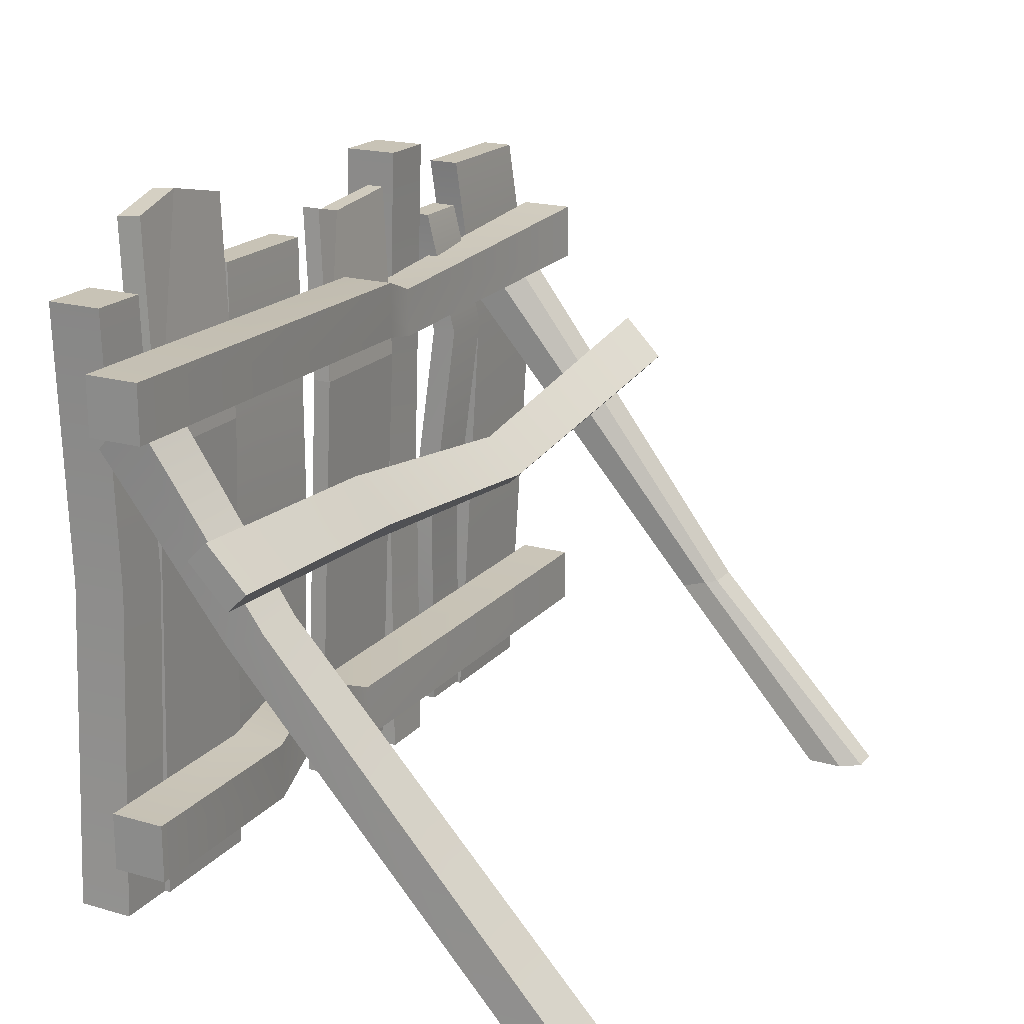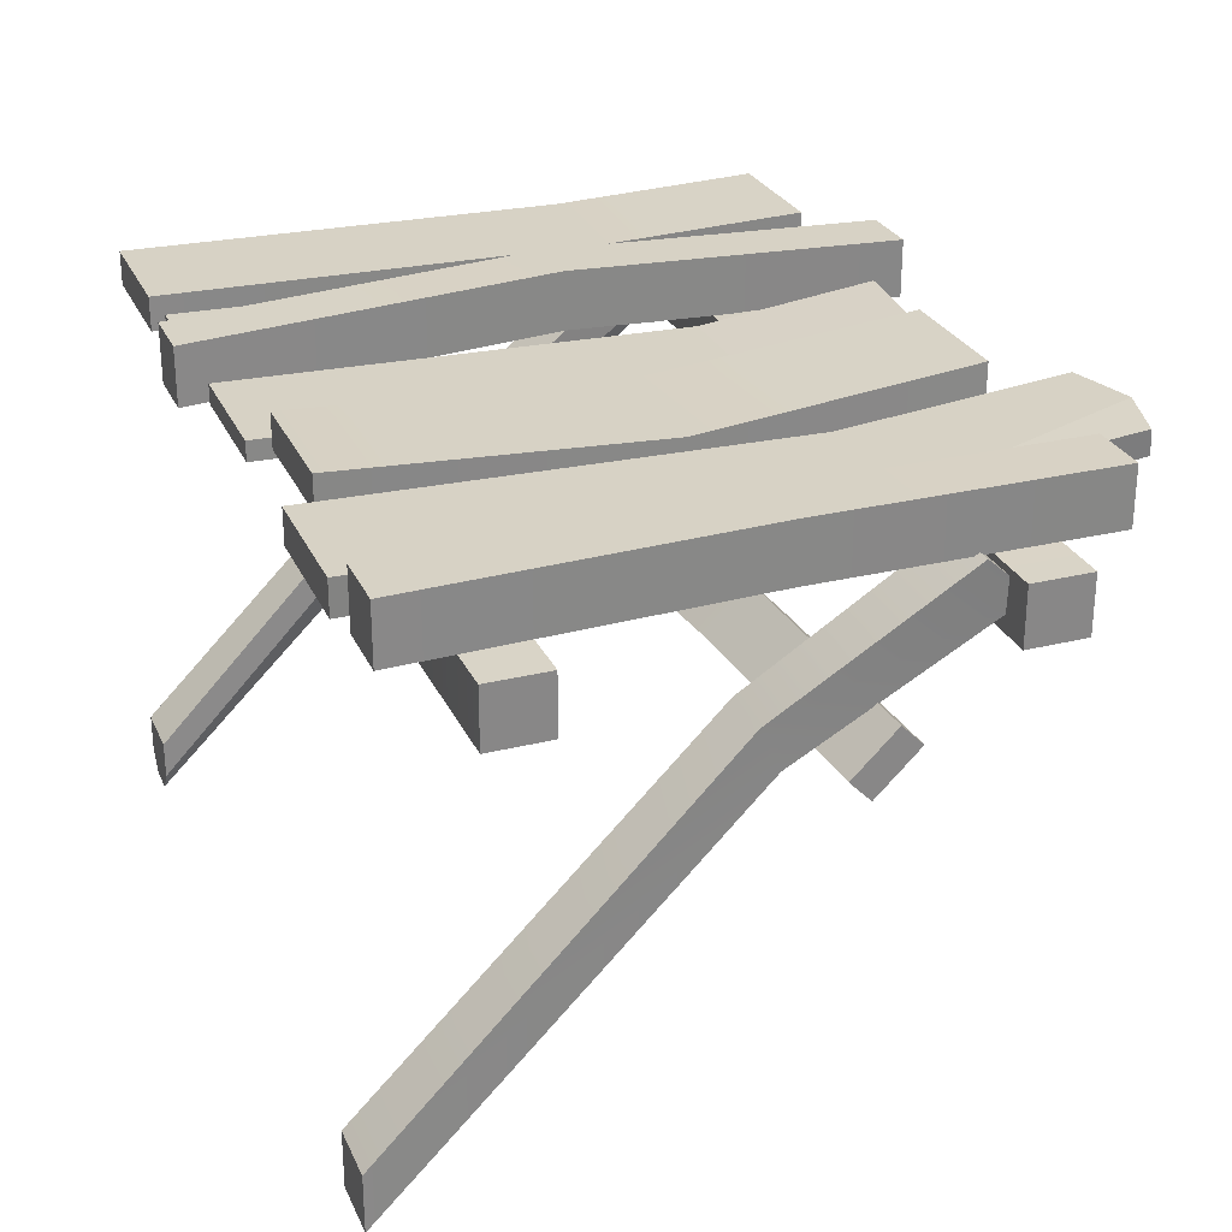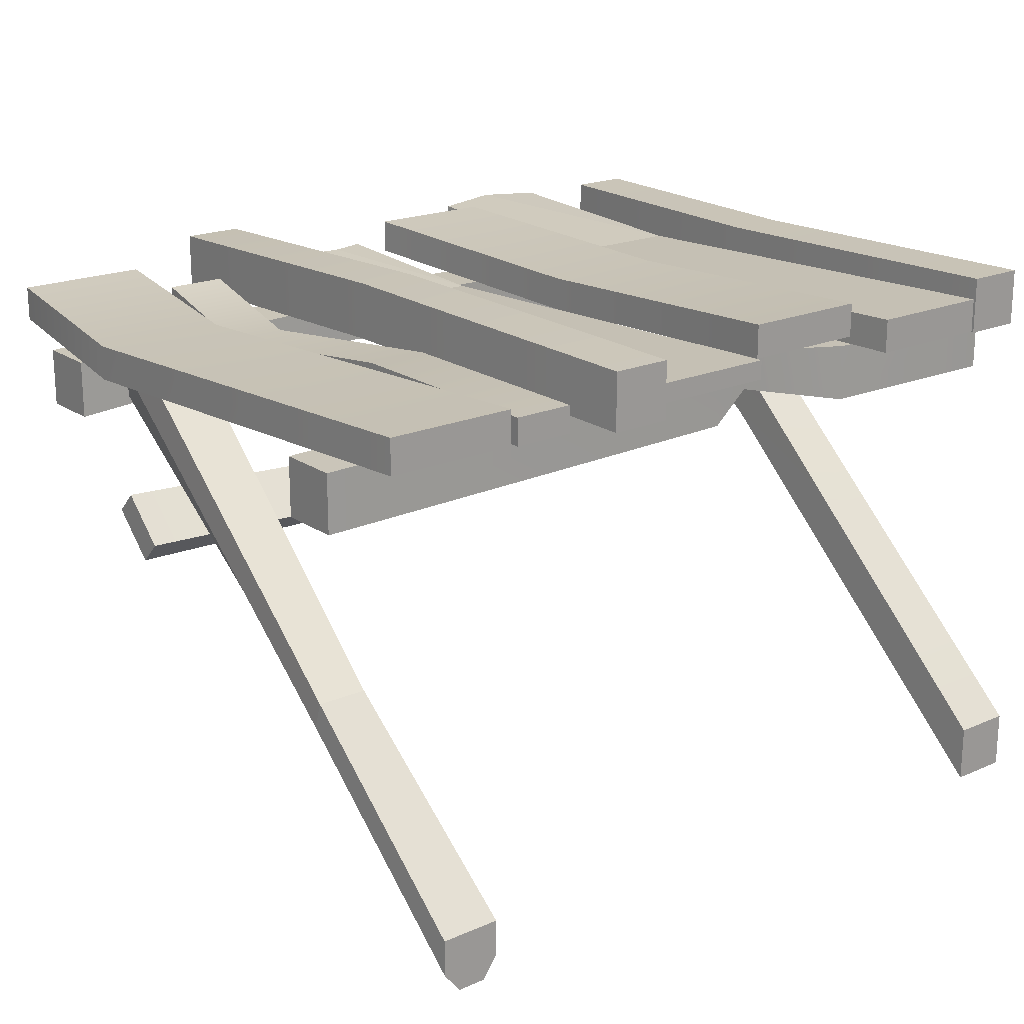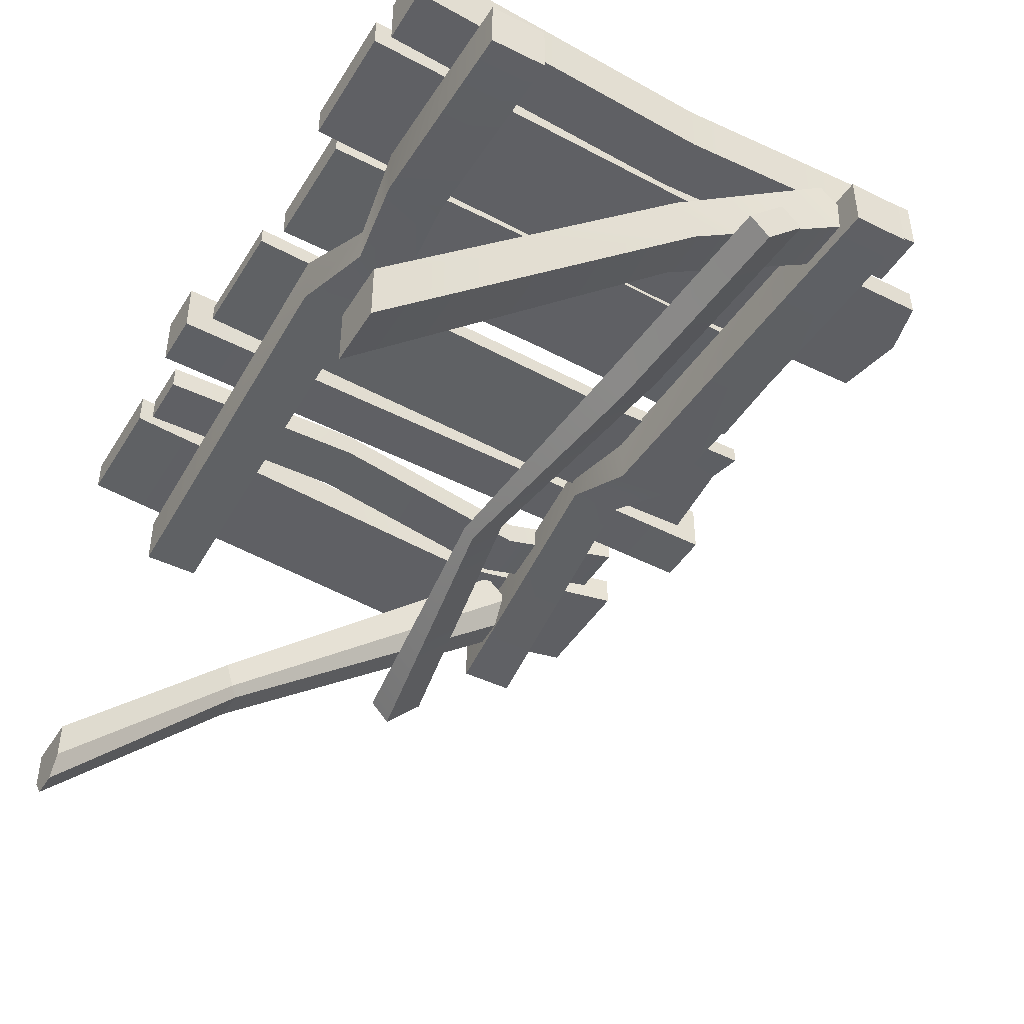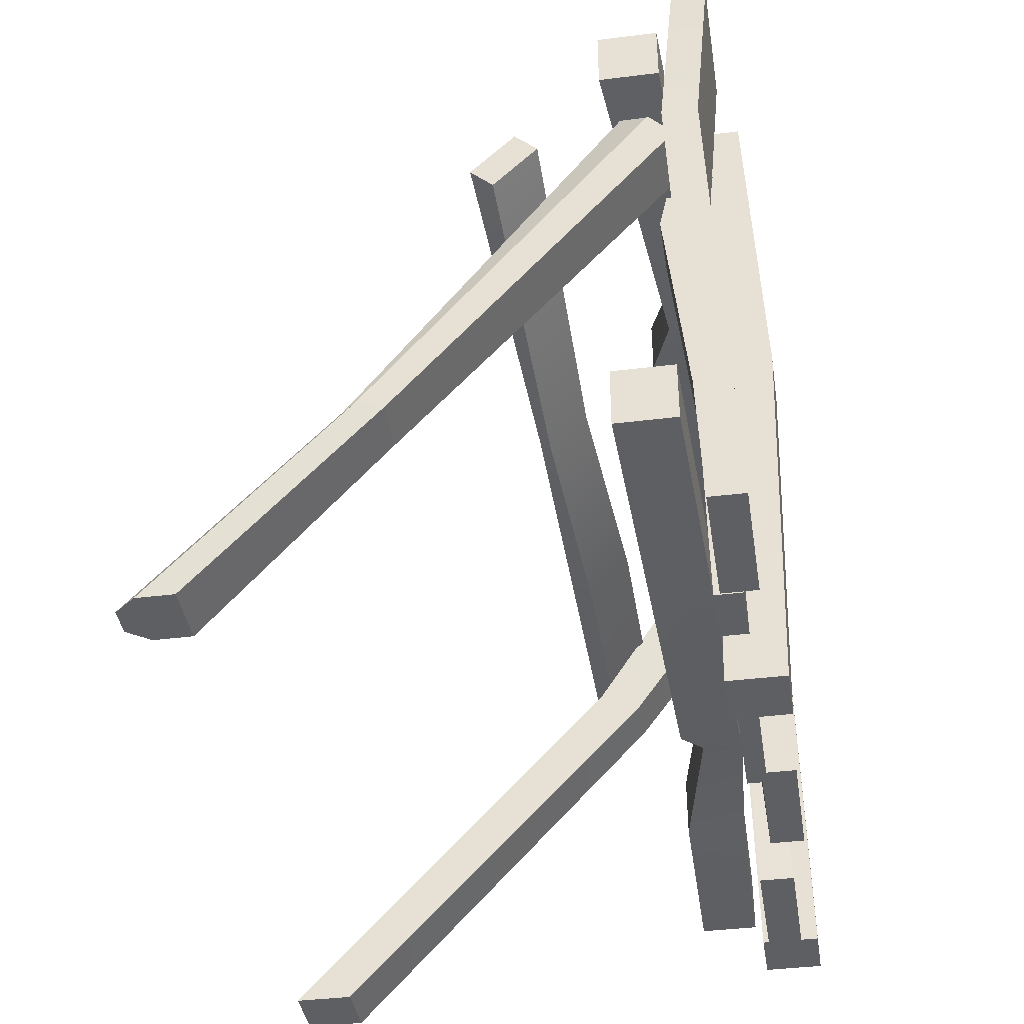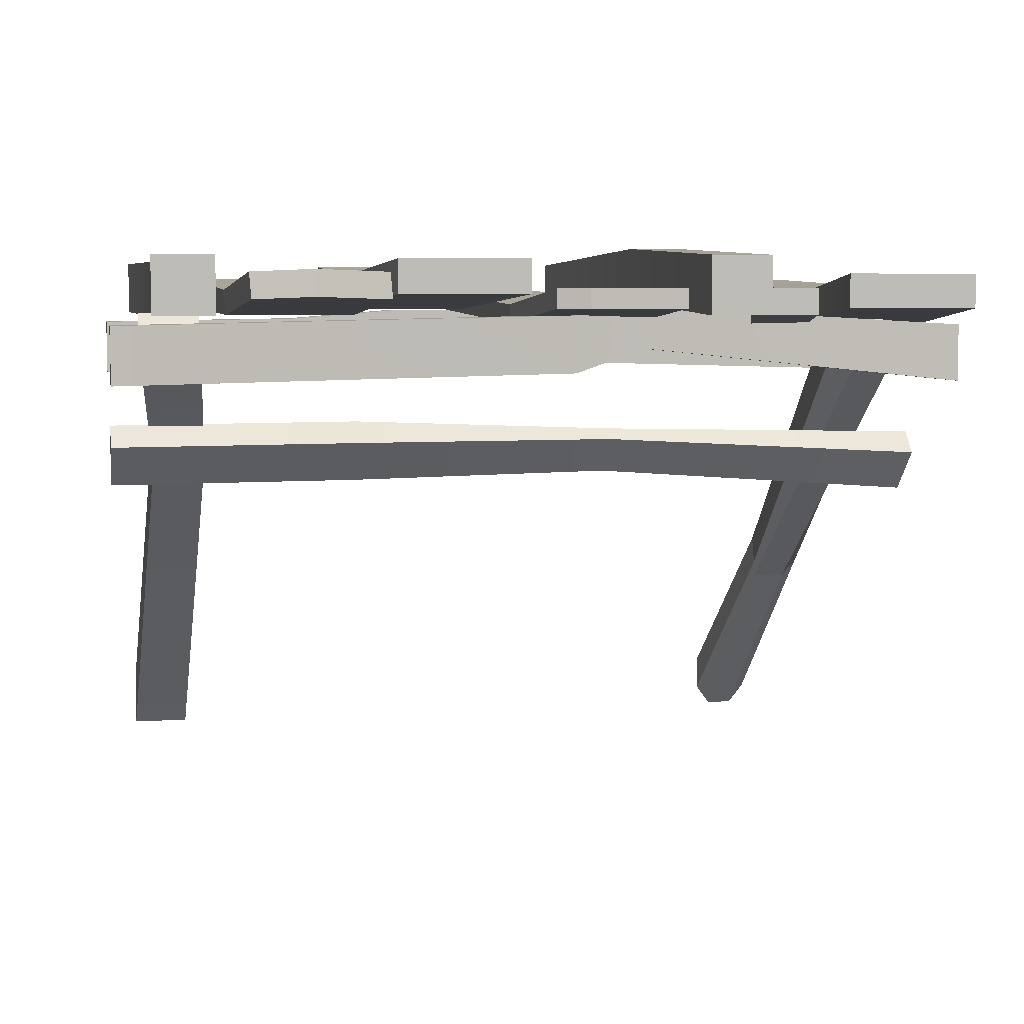
<metadata>
{"format":"obj","ext":"obj","renderer":"f3d","projection":"perspective","resolution":1024,"background":"white","views":[{"elev":19.4,"azim":-61.8,"up":"+Z"},{"elev":27.6,"azim":-110.9,"up":"+Y"},{"elev":19.9,"azim":141.4,"up":"+Y"},{"elev":-44.3,"azim":-119.8,"up":"+Y"},{"elev":-39.8,"azim":98.8,"up":"+Z"},{"elev":5.4,"azim":-10.6,"up":"+Y"}]}
</metadata>
<code>
v -0.9549 0.08758 0.9163
v -0.9549 0.18 1.011
v -0.9549 0.1351 0.8699
v -0.9549 0.2276 0.9646
v 0.9276 0.1039 0.9033
v 0.9276 0.1964 0.998
v 0.9276 0.0564 0.9497
v 0.9276 0.1489 1.044
v 0.2194 0.2044 0.882
v 0.2194 0.1225 0.7981
v 0.2194 0.09827 0.8217
v 0.2194 0.1802 0.9056
v -0.3904 0.2301 0.9371
v -0.3904 0.1376 0.8424
v -0.3904 0.0901 0.8887
v -0.3904 0.1826 0.9835
v -0.8933 0.3983 1.239
v -0.7609 0.3983 1.239
v -0.8933 0.4826 1.144
v -0.7609 0.4826 1.144
v -0.8912 -0.5067 0
v -0.7588 -0.5067 0
v -0.8912 -0.6335 0
v -0.7588 -0.6335 0
v -0.7368 0.1183 0.7886
v -0.8554 0.1183 0.7886
v -0.8554 0.213 0.7466
v -0.7368 0.213 0.7466
v -0.02863 0.4926 1.482
v 0.2576 0.4926 1.482
v -0.02863 0.5354 1.482
v 0.2576 0.5354 1.482
v -0.07862 0.5354 0.0624
v 0.2076 0.5354 0.0624
v -0.07862 0.4926 0.0624
v 0.2076 0.4926 0.0624
v 0.2312 0.5009 1.075
v -0.05504 0.5009 1.075
v -0.05504 0.4581 1.075
v 0.2312 0.4581 1.075
v 0.04975 0.4926 1.462
v 0.04766 0.5354 1.462
v 0.6173 0.4926 1.479
v 0.9035 0.4926 1.479
v 0.6173 0.5678 1.479
v 0.9035 0.5678 1.479
v 0.6173 0.5678 0.03854
v 0.9035 0.5678 0.03854
v 0.6173 0.4926 0.03854
v 0.9035 0.4926 0.03854
v 0.9548 0.5333 1.033
v 0.6686 0.5333 1.033
v 0.6686 0.4581 1.033
v 0.9548 0.4581 1.033
v -0.3571 0.5234 1.42
v -0.07088 0.5234 1.42
v -0.3571 0.5986 1.42
v -0.07088 0.5986 1.42
v -0.3945 0.5986 0.1051
v -0.1083 0.5986 0.1051
v -0.3945 0.5234 0.1051
v -0.1083 0.5234 0.1051
v -0.1223 0.5641 0.7919
v -0.4085 0.5641 0.7919
v -0.4085 0.4889 0.7919
v -0.1223 0.4889 0.7919
v -0.6764 0.512 1.585
v -0.3901 0.512 1.585
v -0.6808 0.5678 1.58
v -0.3946 0.5678 1.58
v -0.726 0.5678 0.03854
v -0.4397 0.5678 0.03854
v -0.726 0.4926 0.03854
v -0.4397 0.4926 0.03854
v -0.4162 0.5333 1.075
v -0.7024 0.5333 1.075
v -0.6979 0.4775 1.081
v -0.4117 0.4775 1.081
v -0.5503 0.5729 1.615
v -0.5484 0.5171 1.62
v 0.4476 0.4787 1.378
v 0.58 0.4787 1.378
v 0.4476 0.5379 1.378
v 0.58 0.5379 1.378
v 0.4506 0.5379 0.0624
v 0.583 0.5379 0.0624
v 0.4506 0.4787 0.0624
v 0.583 0.4787 0.0624
v 0.6066 0.4797 1.075
v 0.4742 0.4797 1.075
v 0.4742 0.4205 1.075
v 0.6066 0.4205 1.075
v 0.5719 0.532 0.5684
v 0.4395 0.532 0.5684
v 0.4395 0.4728 0.5684
v 0.5719 0.4728 0.5684
v 0.2859 0.4787 1.56
v 0.4183 0.4787 1.56
v 0.2859 0.6054 1.56
v 0.4183 0.6054 1.56
v 0.2434 0.6054 0.008102
v 0.3758 0.6054 0.008102
v 0.2434 0.4787 0.008102
v 0.3758 0.4787 0.008102
v 0.423 0.6335 0.8101
v 0.2906 0.6335 0.8101
v 0.2906 0.5067 0.8101
v 0.423 0.5067 0.8101
v -0.8718 0.4787 1.436
v -0.7394 0.4787 1.436
v -0.8718 0.6054 1.436
v -0.7394 0.6054 1.436
v -0.894 0.6054 0.0624
v -0.7616 0.6054 0.0624
v -0.894 0.4787 0.0624
v -0.7616 0.4787 0.0624
v -0.7229 0.5992 0.8101
v -0.8553 0.5992 0.8101
v -0.8553 0.4725 0.8101
v -0.7229 0.4725 0.8101
v 0.7321 0.3897 1.22
v 0.8185 0.3897 1.22
v 0.6862 0.474 1.125
v 0.8185 0.474 1.125
v 0.6883 -0.5067 0
v 0.8207 -0.5067 0
v 0.7221 -0.6335 0
v 0.7835 -0.6335 0
v 0.8021 -0.2152 0.4305
v 0.7273 -0.2152 0.4305
v 0.7273 -0.1213 0.4008
v 0.8392 -0.1213 0.4008
v 0.8392 -0.1812 0.4197
v 0.8207 -0.5876 0
v 0.6883 -0.5876 0
v 0.7273 -0.1812 0.4197
v 0.6862 0.4202 1.185
v 0.8185 0.4202 1.185
v -0.9549 0.3294 1.19
v -0.9549 0.3294 1.322
v -0.9549 0.4562 1.19
v -0.9549 0.4562 1.322
v 0.9276 0.4562 1.192
v 0.9276 0.4562 1.324
v 0.9276 0.3294 1.192
v 0.9276 0.3294 1.324
v 0.2194 0.4973 1.247
v 0.2194 0.4973 1.129
v 0.2194 0.4031 1.129
v 0.2194 0.4031 1.247
v 0.05211 0.4772 1.304
v 0.05211 0.4772 1.172
v 0.05211 0.3504 1.172
v 0.05211 0.3504 1.304
v -0.9549 0.3294 0.2141
v -0.9549 0.3294 0.3465
v -0.9549 0.4562 0.2141
v -0.9549 0.4562 0.3465
v 0.9276 0.4562 0.2162
v 0.9276 0.4562 0.3486
v 0.9276 0.3294 0.2162
v 0.9276 0.3294 0.3486
v -0.07822 0.4843 0.3225
v -0.07822 0.4843 0.1901
v -0.07822 0.3575 0.1901
v -0.07822 0.3575 0.3225
v -0.4844 0.4634 0.3403
v -0.4844 0.4634 0.208
v -0.4844 0.3366 0.208
v -0.4844 0.3366 0.3403
v -0.2308 0.4848 0.3858
v -0.2308 0.4848 0.2615
v -0.2265 0.3966 0.2615
v -0.2265 0.3966 0.3858
f 1 2 4 3
f 3 4 13 14
f 5 6 8 7
f 15 16 2 1
f 2 16 13 4
f 15 1 3 14
f 10 9 6 5
f 7 11 10 5
f 7 8 12 11
f 9 12 8 6
f 14 13 9 10
f 11 15 14 10
f 11 12 16 15
f 13 16 12 9
f 17 18 20 19
f 27 28 22 21
f 21 22 24 23
f 25 26 23 24
f 22 28 25 24
f 26 27 21 23
f 18 17 26 25
f 17 19 27 26
f 19 20 28 27
f 25 28 20 18
f 29 41 42 31
f 31 42 38
f 33 34 36 35
f 39 41 29
f 30 40 37 32
f 39 29 31 38
f 38 37 34 33
f 35 39 38 33
f 35 36 40 39
f 37 40 36 34
f 39 40 30 41
f 42 41 30 32
f 38 42 32 37
f 43 44 46 45
f 45 46 51 52
f 47 48 50 49
f 53 54 44 43
f 44 54 51 46
f 53 43 45 52
f 52 51 48 47
f 49 53 52 47
f 49 50 54 53
f 51 54 50 48
f 55 56 58 57
f 57 58 63 64
f 59 60 62 61
f 65 66 56 55
f 56 66 63 58
f 65 55 57 64
f 64 63 60 59
f 61 65 64 59
f 61 62 66 65
f 63 66 62 60
f 79 80 68 70
f 76 79 70 75
f 71 72 74 73
f 77 78 68 80
f 68 78 75 70
f 77 67 69 76
f 76 75 72 71
f 73 77 76 71
f 73 74 78 77
f 75 78 74 72
f 69 79 76
f 67 80 79 69
f 77 80 67
f 81 82 84 83
f 83 84 89 90
f 85 86 88 87
f 91 92 82 81
f 82 92 89 84
f 91 81 83 90
f 90 89 93 94
f 95 91 90 94
f 95 96 92 91
f 89 92 96 93
f 94 93 86 85
f 87 95 94 85
f 87 88 96 95
f 93 96 88 86
f 97 98 100 99
f 99 100 105 106
f 101 102 104 103
f 107 108 98 97
f 98 108 105 100
f 107 97 99 106
f 106 105 102 101
f 103 107 106 101
f 103 104 108 107
f 105 108 104 102
f 109 110 112 111
f 111 112 117 118
f 113 114 116 115
f 119 120 110 109
f 110 120 117 112
f 119 109 111 118
f 118 117 114 113
f 115 119 118 113
f 115 116 120 119
f 117 120 116 114
f 137 138 124 123
f 131 132 126 125
f 125 126 134 135
f 129 130 127 128
f 126 132 133 134
f 136 131 125 135
f 122 121 130 129
f 137 123 131 136
f 123 124 132 131
f 138 133 132 124
f 134 133 129 128
f 135 134 128 127
f 130 136 135 127
f 121 137 136 130
f 121 122 138 137
f 129 133 138 122
f 139 140 142 141
f 141 142 151 152
f 143 144 146 145
f 153 154 140 139
f 140 154 151 142
f 153 139 141 152
f 148 147 144 143
f 145 149 148 143
f 145 146 150 149
f 147 150 146 144
f 152 151 147 148
f 149 153 152 148
f 149 150 154 153
f 151 154 150 147
f 155 156 158 157
f 157 158 167 168
f 159 160 162 161
f 169 170 156 155
f 156 170 167 158
f 169 155 157 168
f 164 163 160 159
f 161 165 164 159
f 161 162 166 165
f 163 166 162 160
f 168 167 171 172
f 173 169 168 172
f 173 174 170 169
f 167 170 174 171
f 172 171 163 164
f 165 173 172 164
f 165 166 174 173
f 171 174 166 163

</code>
